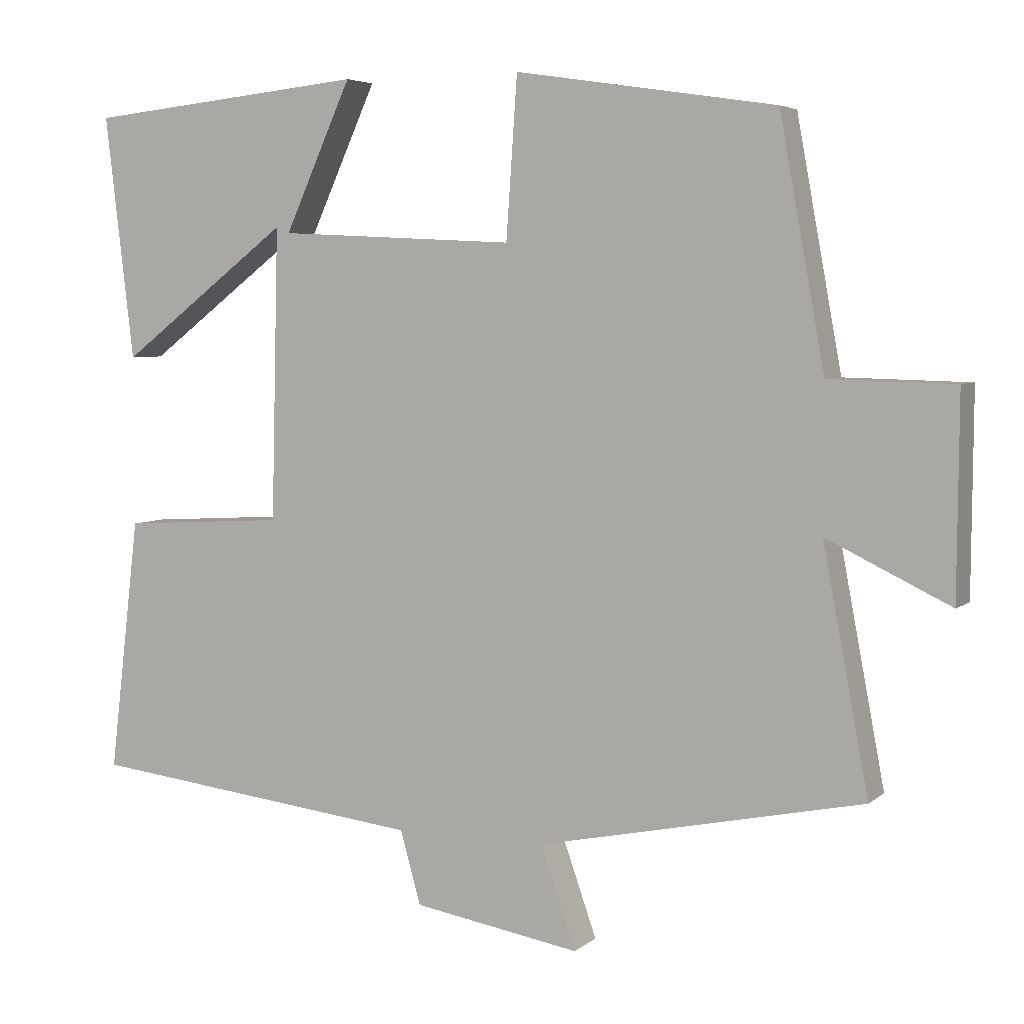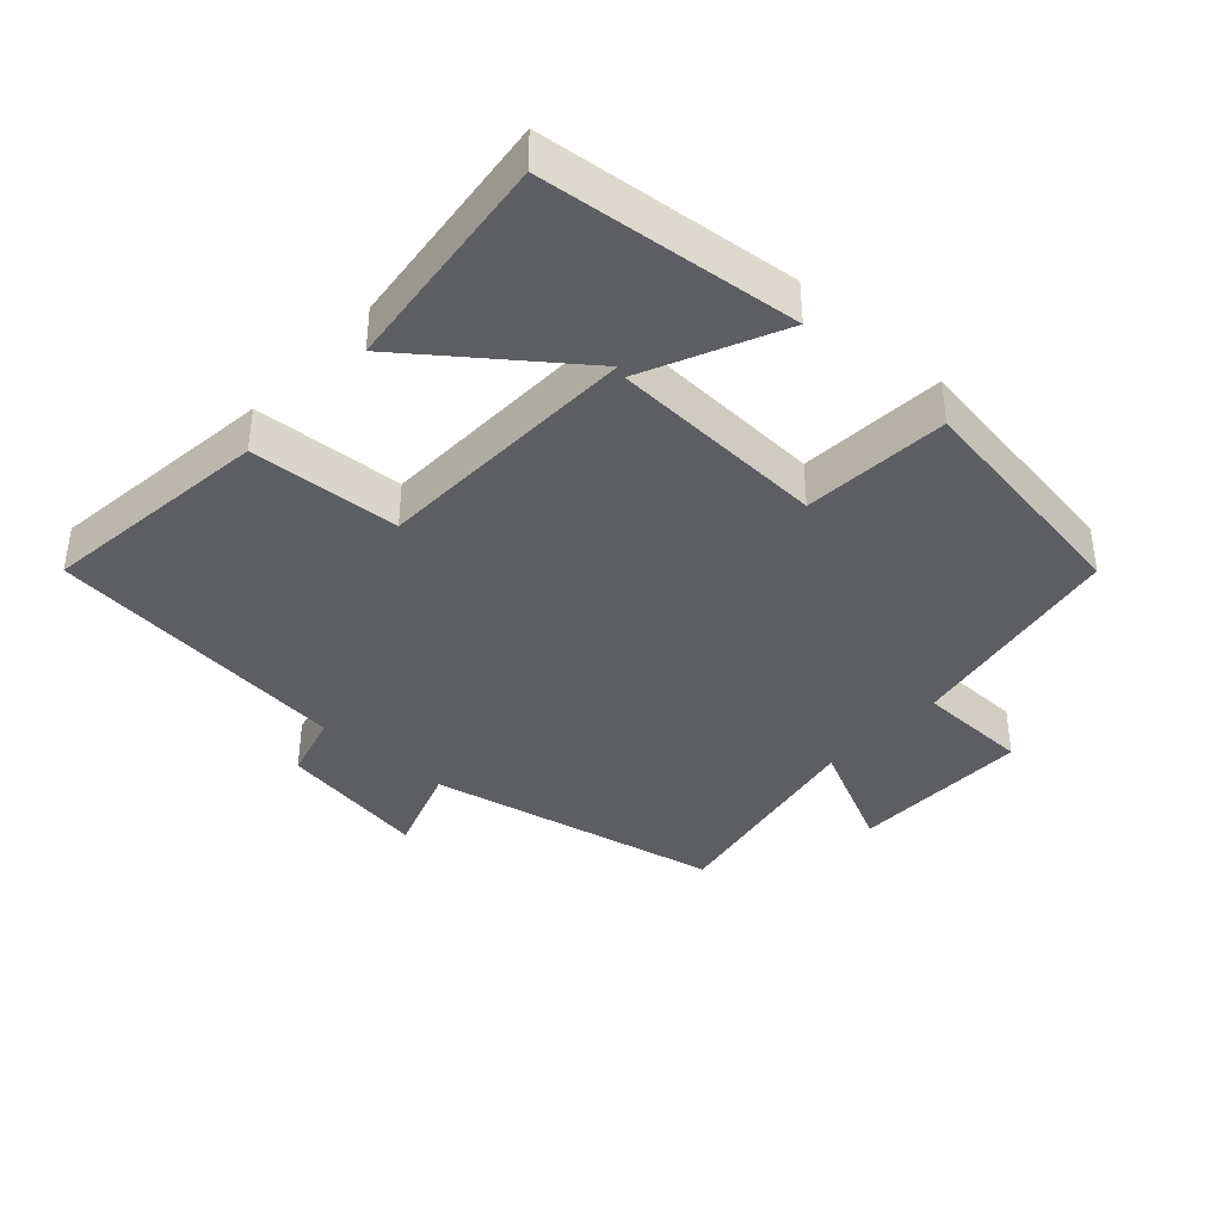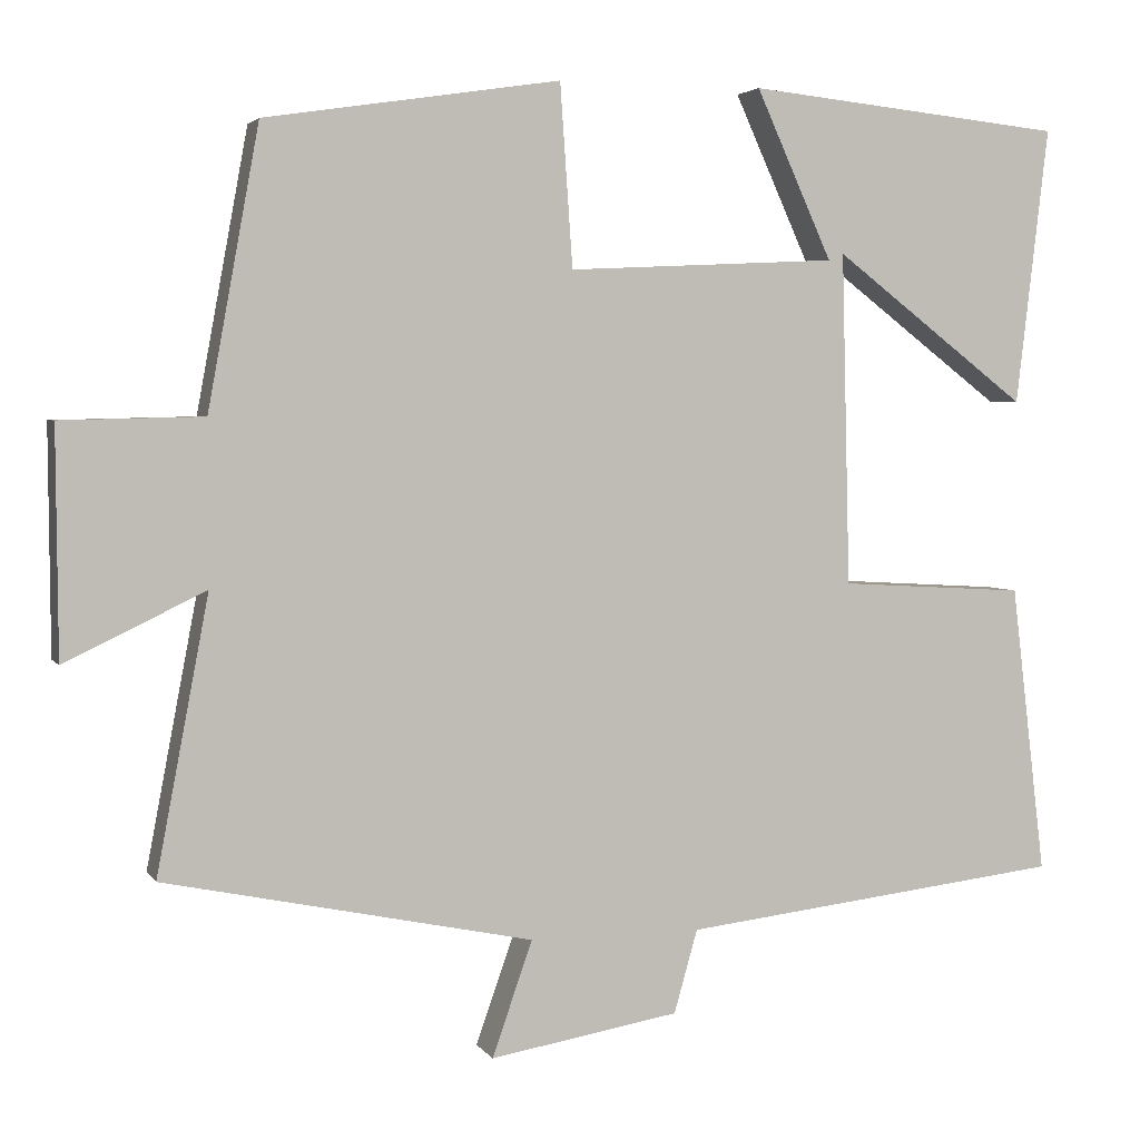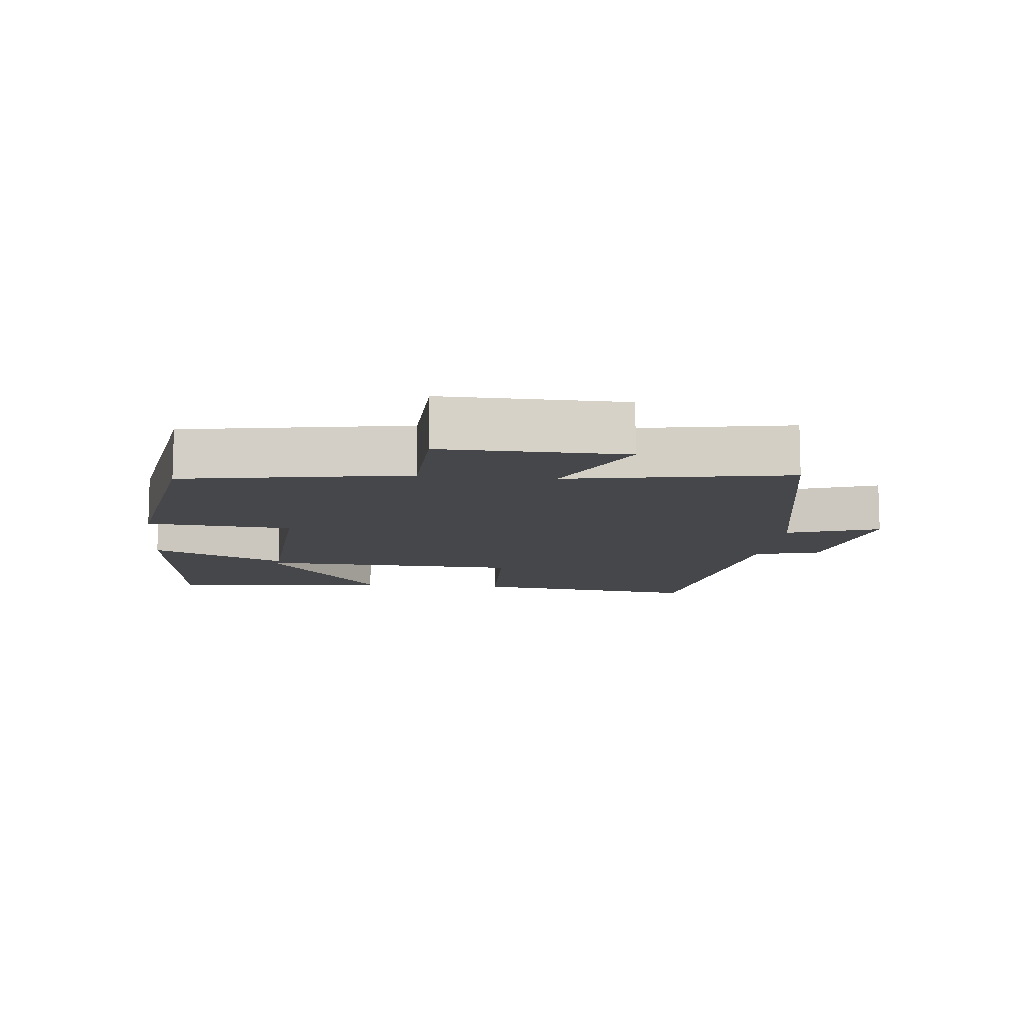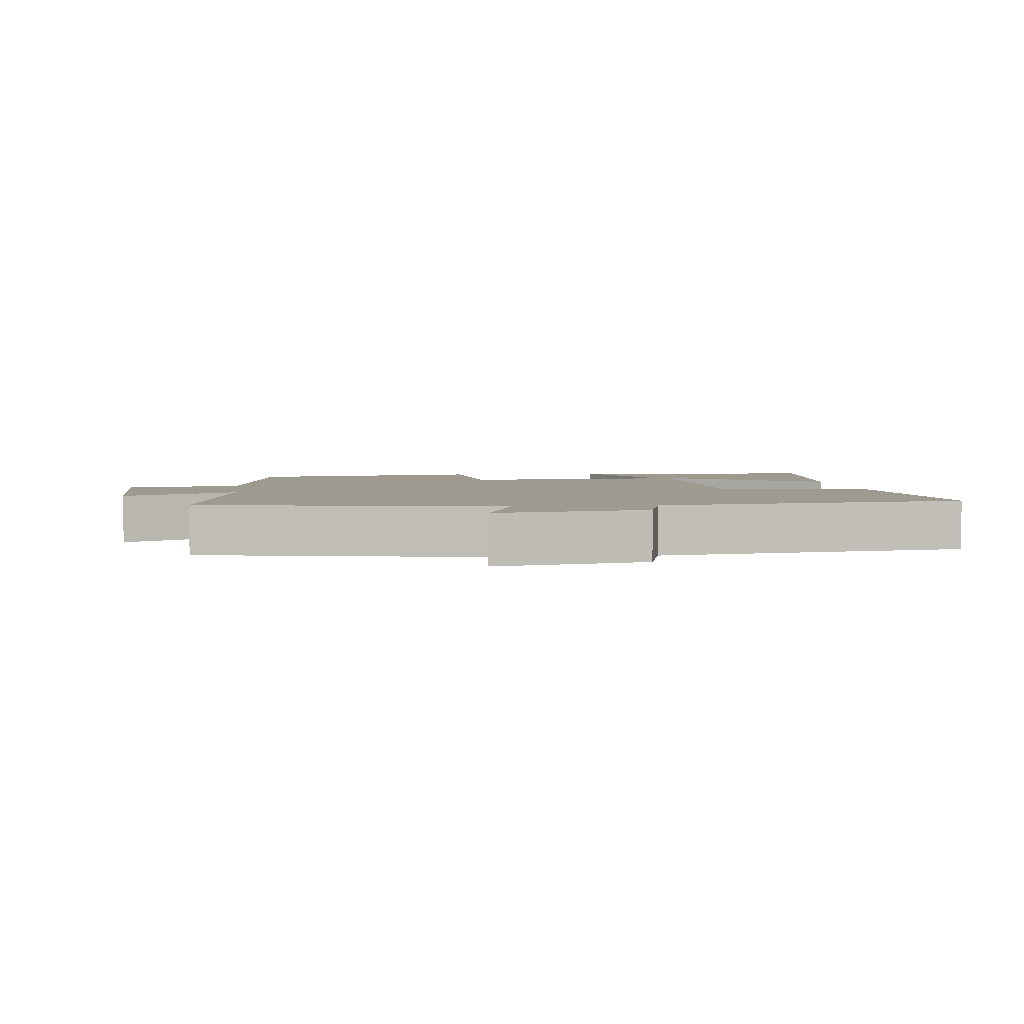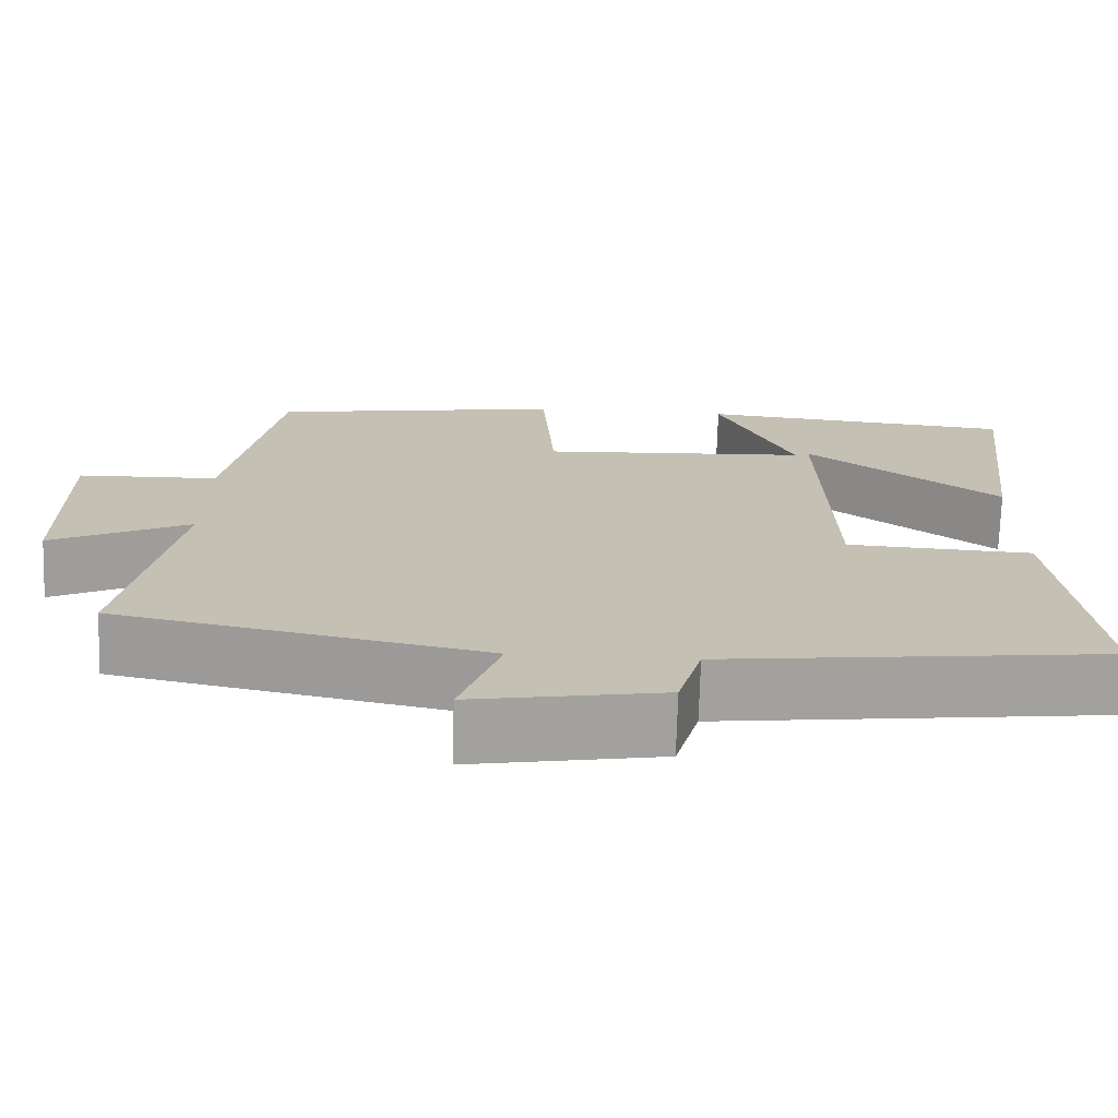
<metadata>
{"format":"obj","ext":"obj","renderer":"f3d","projection":"perspective","resolution":1024,"background":"white","views":[{"elev":4.9,"azim":24.6,"up":"+Z"},{"elev":-38.4,"azim":-42.4,"up":"+Y"},{"elev":3.4,"azim":162.4,"up":"+Z"},{"elev":-10.7,"azim":83.4,"up":"+Y"},{"elev":3.6,"azim":172.5,"up":"+Y"},{"elev":-71.9,"azim":178.3,"up":"+Z"}]}
</metadata>
<code>
v -0.541 0.07 -0.447
v -0.5 0.07 -0.102
v -0.278 0.07 -0.089
v -0.268 0.07 0.307
v -0.5 0.07 0.13
v -0.539 0.07 0.461
v -0.159 0.07 0.5
v -0.25 0.07 0.299
v 0.072 0.07 0.283
v 0.087 0.07 0.5
v 0.439 0.07 0.446
v 0.5 0.07 0.113
v 0.669 0.07 0.109
v 0.667 0.07 -0.161
v 0.5 0.07 -0.081
v 0.562 0.07 -0.408
v 0.122 0.07 -0.5
v 0.17 0.07 -0.637
v -0.056 0.07 -0.599
v -0.084 0.07 -0.5
v -0.541 0 -0.447
v -0.5 0 -0.102
v -0.278 0 -0.089
v -0.268 0 0.307
v -0.5 0 0.13
v -0.539 0 0.461
v -0.159 0 0.5
v -0.25 0 0.299
v 0.072 0 0.283
v 0.087 0 0.5
v 0.439 0 0.446
v 0.5 0 0.113
v 0.669 0 0.109
v 0.667 0 -0.161
v 0.5 0 -0.081
v 0.562 0 -0.408
v 0.122 0 -0.5
v 0.17 0 -0.637
v -0.056 0 -0.599
v -0.084 0 -0.5
f 17 18 19 20
f 15 16 17 20
f 15 20 1 2
f 12 13 14 15
f 9 10 11 12
f 8 9 12 15
f 6 7 8
f 4 5 6
f 4 6 8
f 3 4 8 15
f 2 3 15
f 40 39 38 37
f 40 37 36 35
f 22 21 40 35
f 35 34 33 32
f 32 31 30 29
f 35 32 29 28
f 28 27 26
f 26 25 24
f 28 26 24
f 35 28 24 23
f 35 23 22
f 1 21 22 2
f 2 22 23 3
f 3 23 24 4
f 4 24 25 5
f 5 25 26 6
f 6 26 27 7
f 7 27 28 8
f 8 28 29 9
f 9 29 30 10
f 10 30 31 11
f 11 31 32 12
f 12 32 33 13
f 13 33 34 14
f 14 34 35 15
f 15 35 36 16
f 16 36 37 17
f 17 37 38 18
f 18 38 39 19
f 19 39 40 20
f 20 40 21 1

</code>
